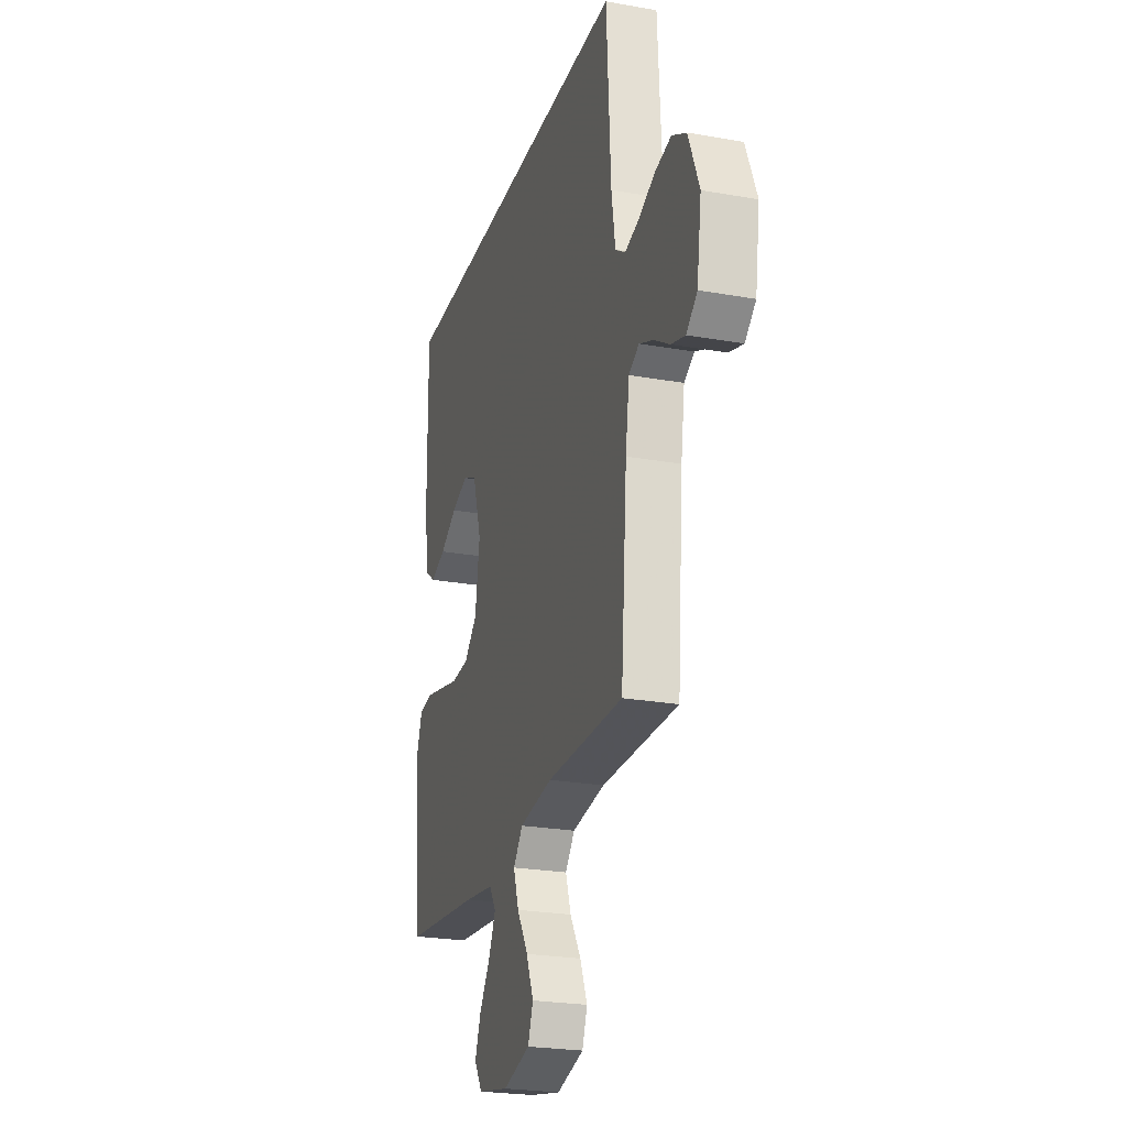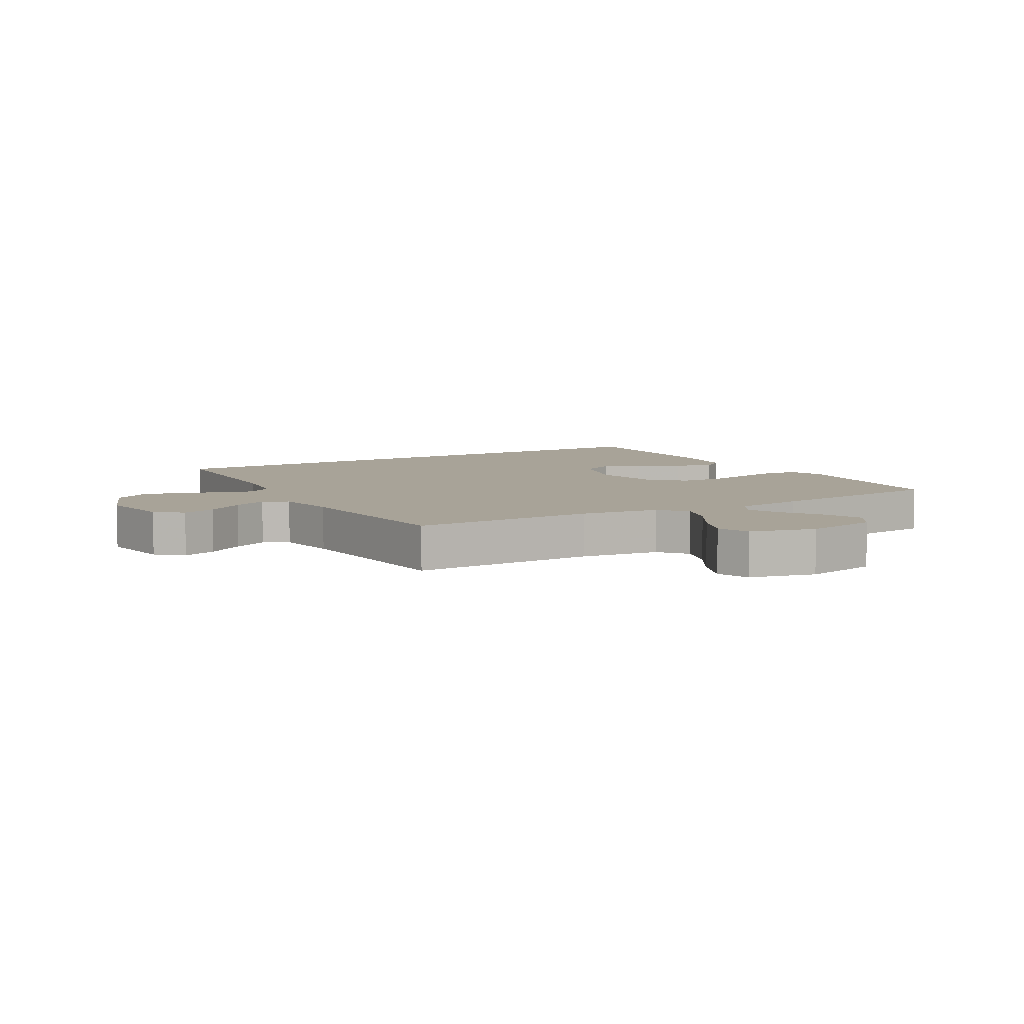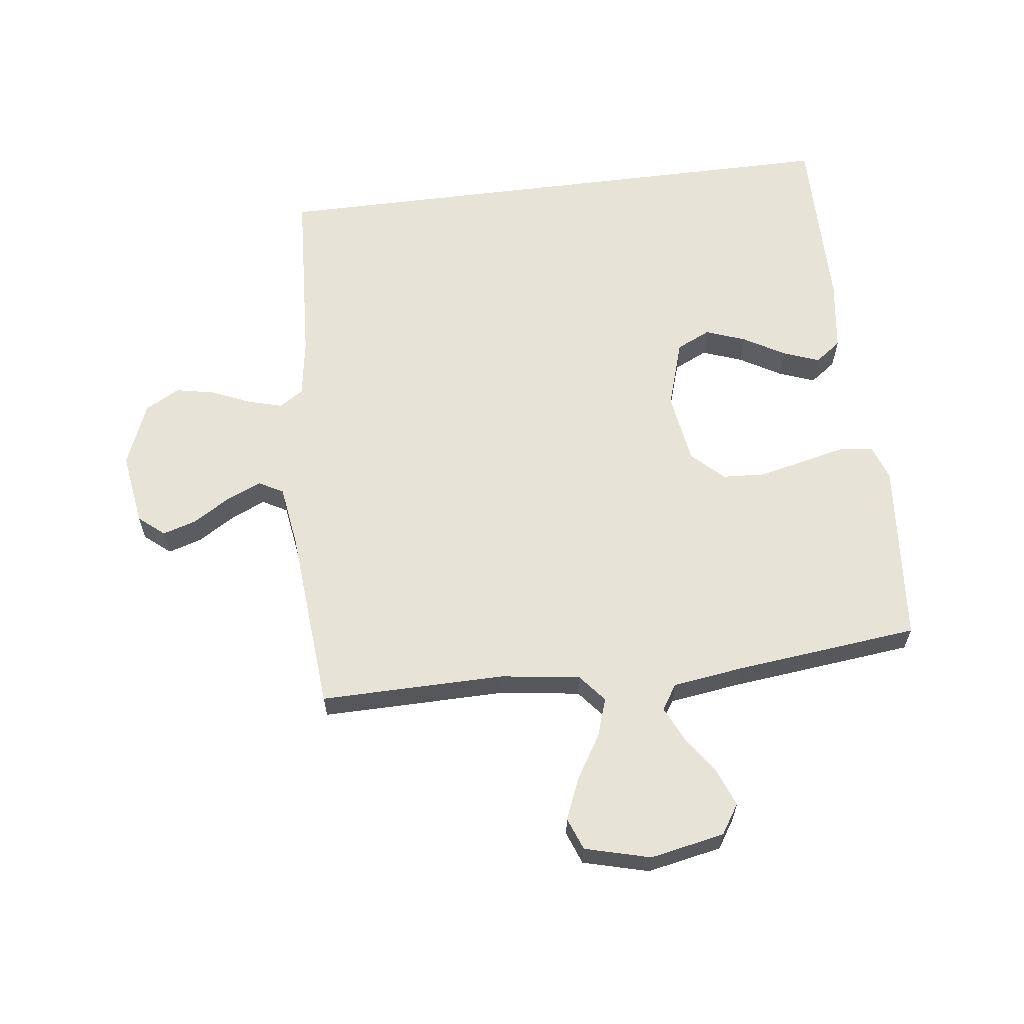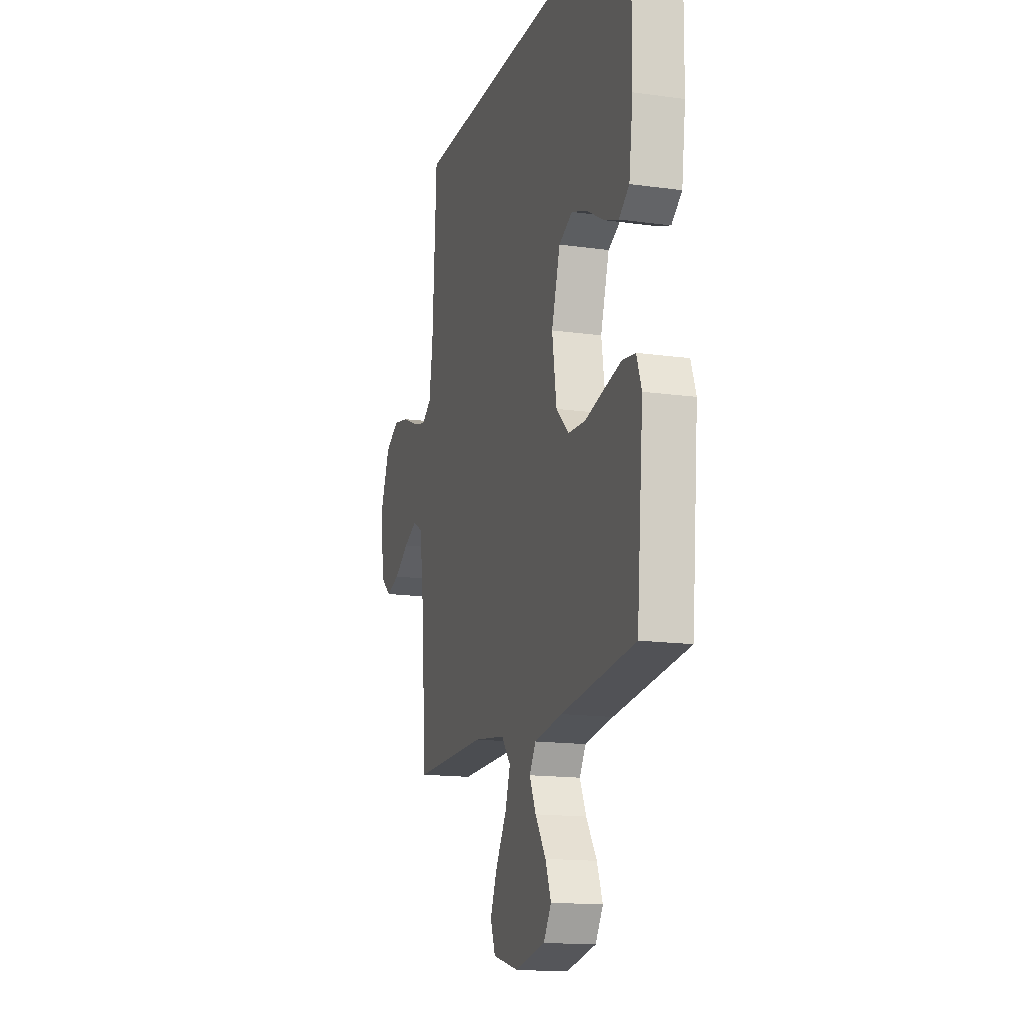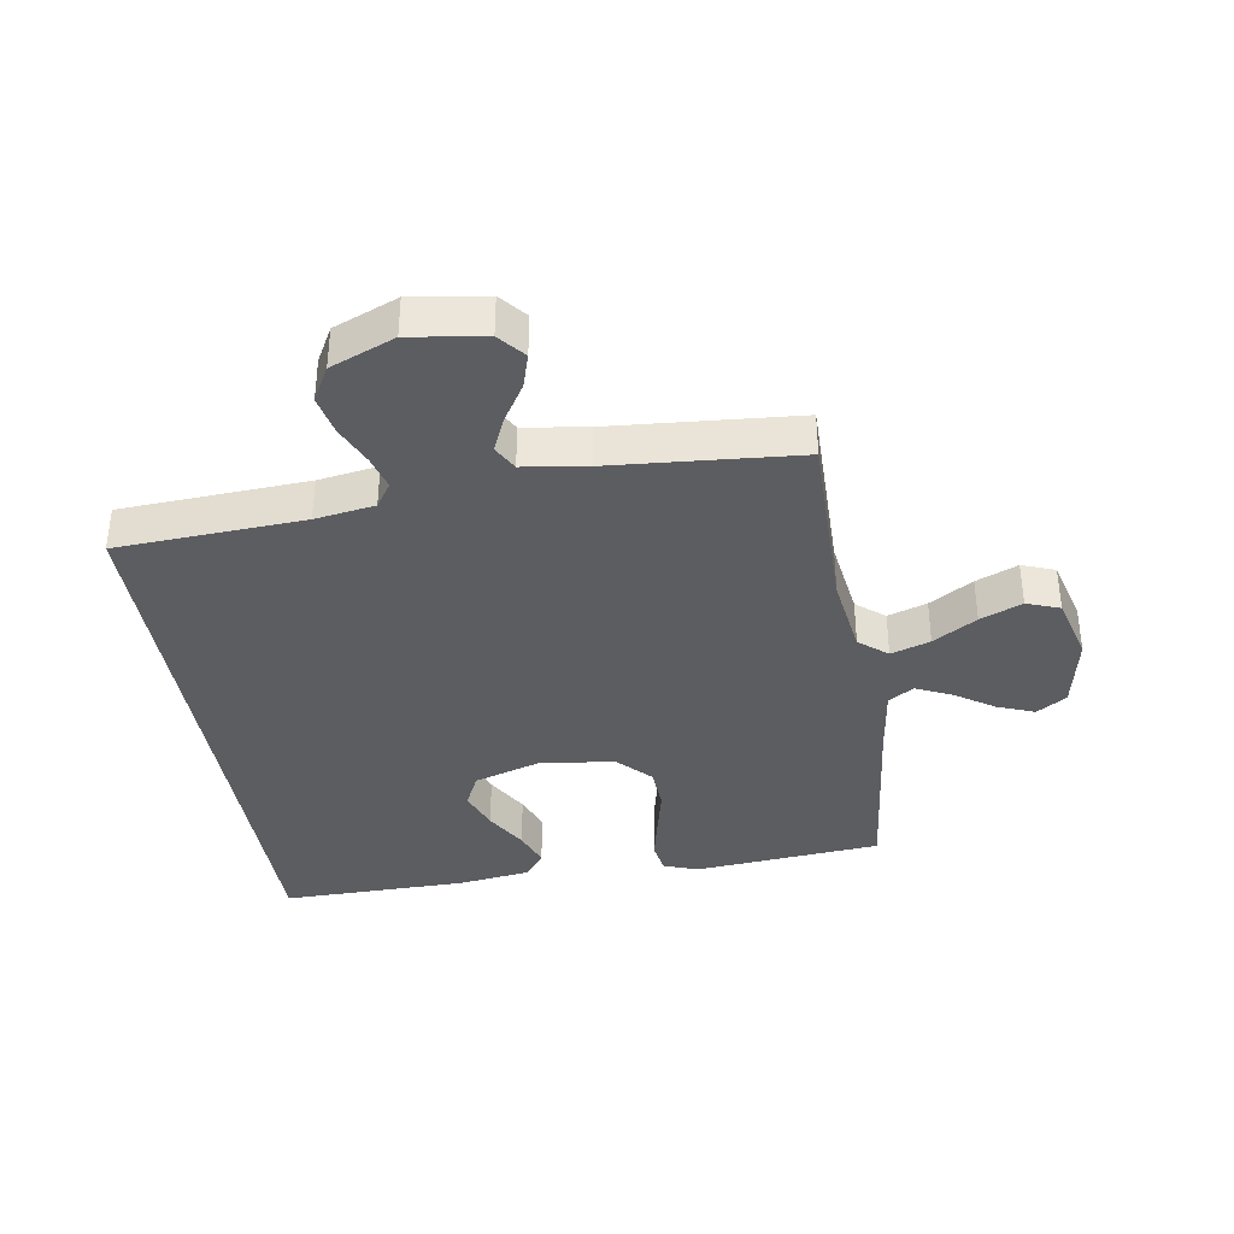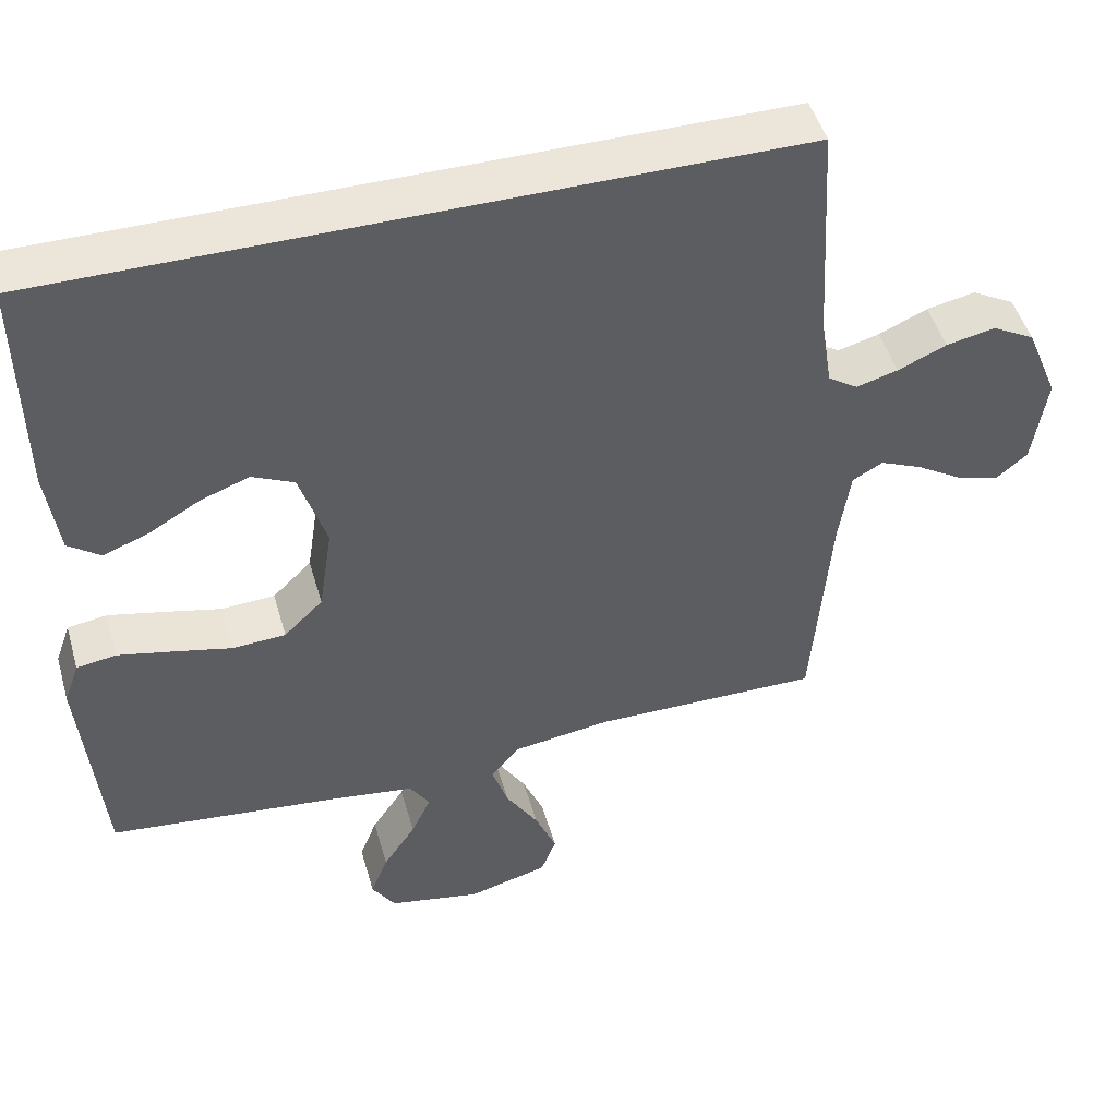
<metadata>
{"format":"obj","ext":"obj","renderer":"f3d","projection":"perspective","resolution":1024,"background":"white","views":[{"elev":-24.2,"azim":73.6,"up":"+Z"},{"elev":6.9,"azim":149.3,"up":"+Y"},{"elev":62.0,"azim":172.8,"up":"+Y"},{"elev":-15.4,"azim":-106.5,"up":"+Z"},{"elev":-36.9,"azim":99.2,"up":"+Y"},{"elev":48.0,"azim":-15.9,"up":"+Z"}]}
</metadata>
<code>
v -0.51 0.07 0.5
v 0.458 0.07 0.5
v 0.475 0.07 0.2
v 0.49 0.07 0.104
v 0.529 0.07 0.078
v 0.584 0.07 0.093
v 0.648 0.07 0.121
v 0.712 0.07 0.134
v 0.768 0.07 0.103
v 0.81 0.07 0
v 0.792 0.07 -0.12
v 0.75 0.07 -0.155
v 0.695 0.07 -0.138
v 0.634 0.07 -0.1
v 0.579 0.07 -0.076
v 0.539 0.07 -0.098
v 0.524 0.07 -0.2
v 0.5 0.07 -0.5
v 0.2 0.07 -0.497
v 0.071 0.07 -0.515
v 0.034 0.07 -0.56
v 0.055 0.07 -0.623
v 0.098 0.07 -0.693
v 0.126 0.07 -0.76
v 0.106 0.07 -0.813
v 0 0.07 -0.841
v -0.121 0.07 -0.817
v -0.152 0.07 -0.769
v -0.129 0.07 -0.71
v -0.086 0.07 -0.646
v -0.06 0.07 -0.59
v -0.086 0.07 -0.549
v -0.2 0.07 -0.533
v -0.5 0.07 -0.5
v -0.527 0.07 -0.2
v -0.507 0.07 -0.144
v -0.455 0.07 -0.136
v -0.384 0.07 -0.152
v -0.307 0.07 -0.17
v -0.237 0.07 -0.166
v -0.186 0.07 -0.117
v -0.168 0.07 0
v -0.203 0.07 0.111
v -0.258 0.07 0.137
v -0.323 0.07 0.113
v -0.39 0.07 0.074
v -0.449 0.07 0.052
v -0.491 0.07 0.083
v -0.507 0.07 0.2
v -0.51 0 0.5
v 0.458 0 0.5
v 0.475 0 0.2
v 0.49 0 0.104
v 0.529 0 0.078
v 0.584 0 0.093
v 0.648 0 0.121
v 0.712 0 0.134
v 0.768 0 0.103
v 0.81 0 0
v 0.792 0 -0.12
v 0.75 0 -0.155
v 0.695 0 -0.138
v 0.634 0 -0.1
v 0.579 0 -0.076
v 0.539 0 -0.098
v 0.524 0 -0.2
v 0.5 0 -0.5
v 0.2 0 -0.497
v 0.071 0 -0.515
v 0.034 0 -0.56
v 0.055 0 -0.623
v 0.098 0 -0.693
v 0.126 0 -0.76
v 0.106 0 -0.813
v 0 0 -0.841
v -0.121 0 -0.817
v -0.152 0 -0.769
v -0.129 0 -0.71
v -0.086 0 -0.646
v -0.06 0 -0.59
v -0.086 0 -0.549
v -0.2 0 -0.533
v -0.5 0 -0.5
v -0.527 0 -0.2
v -0.507 0 -0.144
v -0.455 0 -0.136
v -0.384 0 -0.152
v -0.307 0 -0.17
v -0.237 0 -0.166
v -0.186 0 -0.117
v -0.168 0 0
v -0.203 0 0.111
v -0.258 0 0.137
v -0.323 0 0.113
v -0.39 0 0.074
v -0.449 0 0.052
v -0.491 0 0.083
v -0.507 0 0.2
f 48 49 1
f 47 48 1
f 46 47 1
f 45 46 1
f 44 45 1 2
f 43 44 2 3
f 42 43 3 4
f 41 42 4 5
f 40 41 5
f 37 38 39
f 36 37 39
f 35 36 39
f 34 35 39
f 33 34 39
f 32 33 39 40
f 40 5 6
f 32 40 6
f 31 32 6
f 28 29 30
f 27 28 30
f 26 27 30
f 25 26 30
f 24 25 30
f 23 24 30
f 22 23 30
f 21 22 30 31
f 20 21 31
f 17 18 19
f 16 17 19 20
f 12 13 14
f 11 12 14
f 10 11 14
f 9 10 14
f 8 9 14
f 7 8 14
f 6 7 14
f 6 14 15
f 16 20 31 6
f 6 15 16
f 50 98 97
f 50 97 96
f 50 96 95
f 50 95 94
f 51 50 94 93
f 52 51 93 92
f 53 52 92 91
f 54 53 91 90
f 54 90 89
f 88 87 86
f 88 86 85
f 88 85 84
f 88 84 83
f 88 83 82
f 89 88 82 81
f 55 54 89
f 55 89 81
f 55 81 80
f 79 78 77
f 79 77 76
f 79 76 75
f 79 75 74
f 79 74 73
f 79 73 72
f 79 72 71
f 80 79 71 70
f 80 70 69
f 68 67 66
f 69 68 66 65
f 63 62 61
f 63 61 60
f 63 60 59
f 63 59 58
f 63 58 57
f 63 57 56
f 63 56 55
f 64 63 55
f 55 80 69 65
f 65 64 55
f 1 50 51 2
f 2 51 52 3
f 3 52 53 4
f 4 53 54 5
f 5 54 55 6
f 6 55 56 7
f 7 56 57 8
f 8 57 58 9
f 9 58 59 10
f 10 59 60 11
f 11 60 61 12
f 12 61 62 13
f 13 62 63 14
f 14 63 64 15
f 15 64 65 16
f 16 65 66 17
f 17 66 67 18
f 18 67 68 19
f 19 68 69 20
f 20 69 70 21
f 21 70 71 22
f 22 71 72 23
f 23 72 73 24
f 24 73 74 25
f 25 74 75 26
f 26 75 76 27
f 27 76 77 28
f 28 77 78 29
f 29 78 79 30
f 30 79 80 31
f 31 80 81 32
f 32 81 82 33
f 33 82 83 34
f 34 83 84 35
f 35 84 85 36
f 36 85 86 37
f 37 86 87 38
f 38 87 88 39
f 39 88 89 40
f 40 89 90 41
f 41 90 91 42
f 42 91 92 43
f 43 92 93 44
f 44 93 94 45
f 45 94 95 46
f 46 95 96 47
f 47 96 97 48
f 48 97 98 49
f 49 98 50 1

</code>
